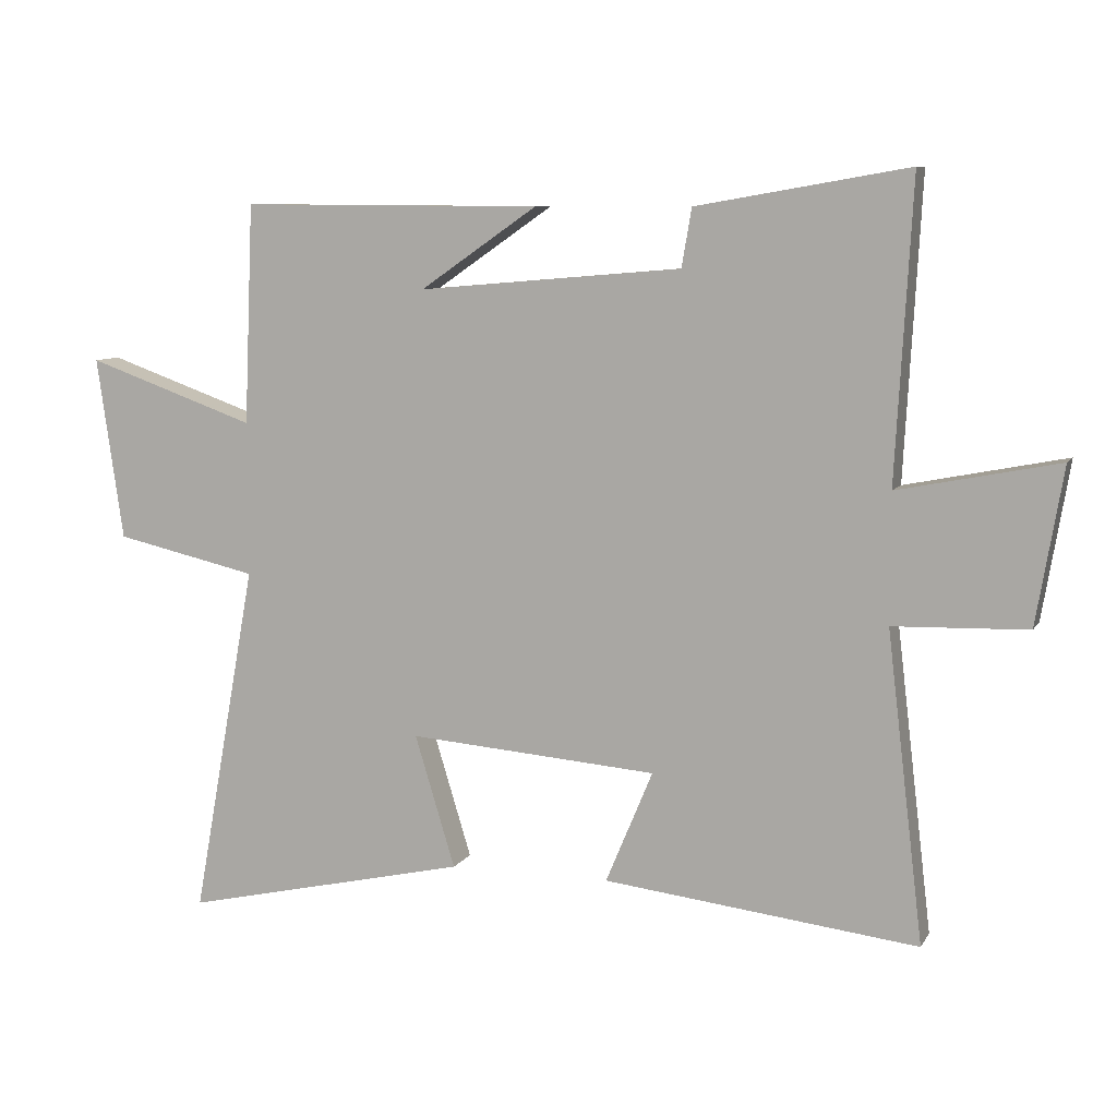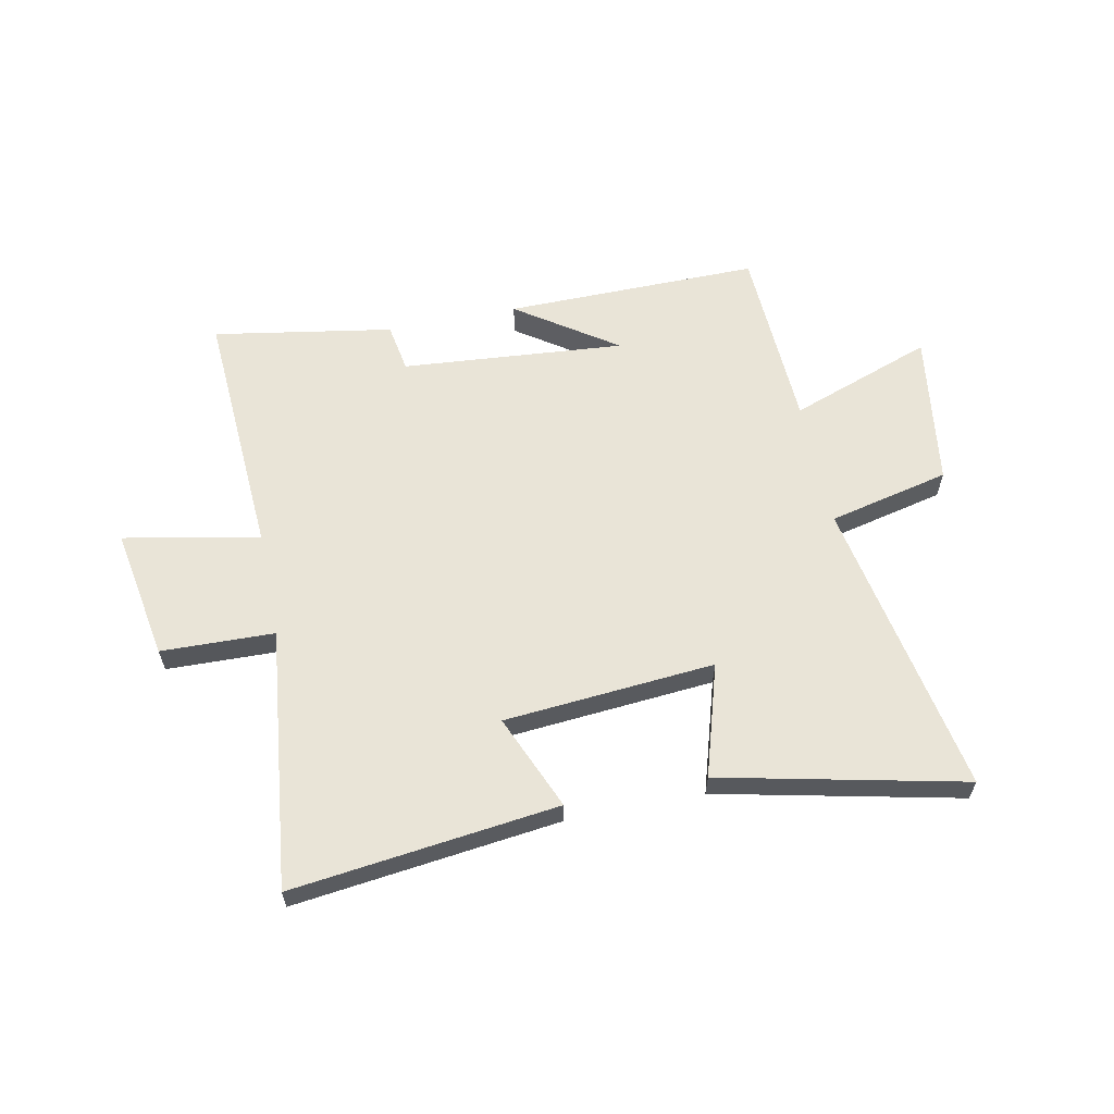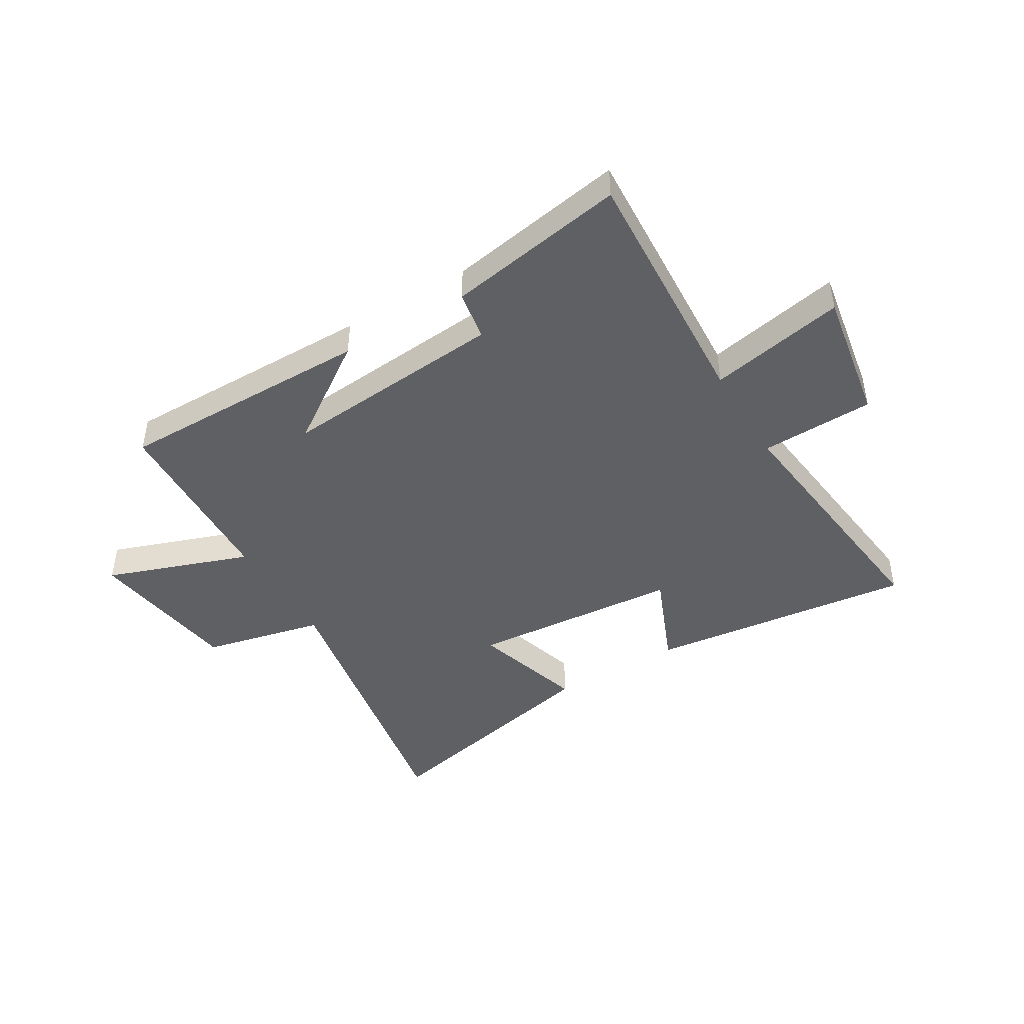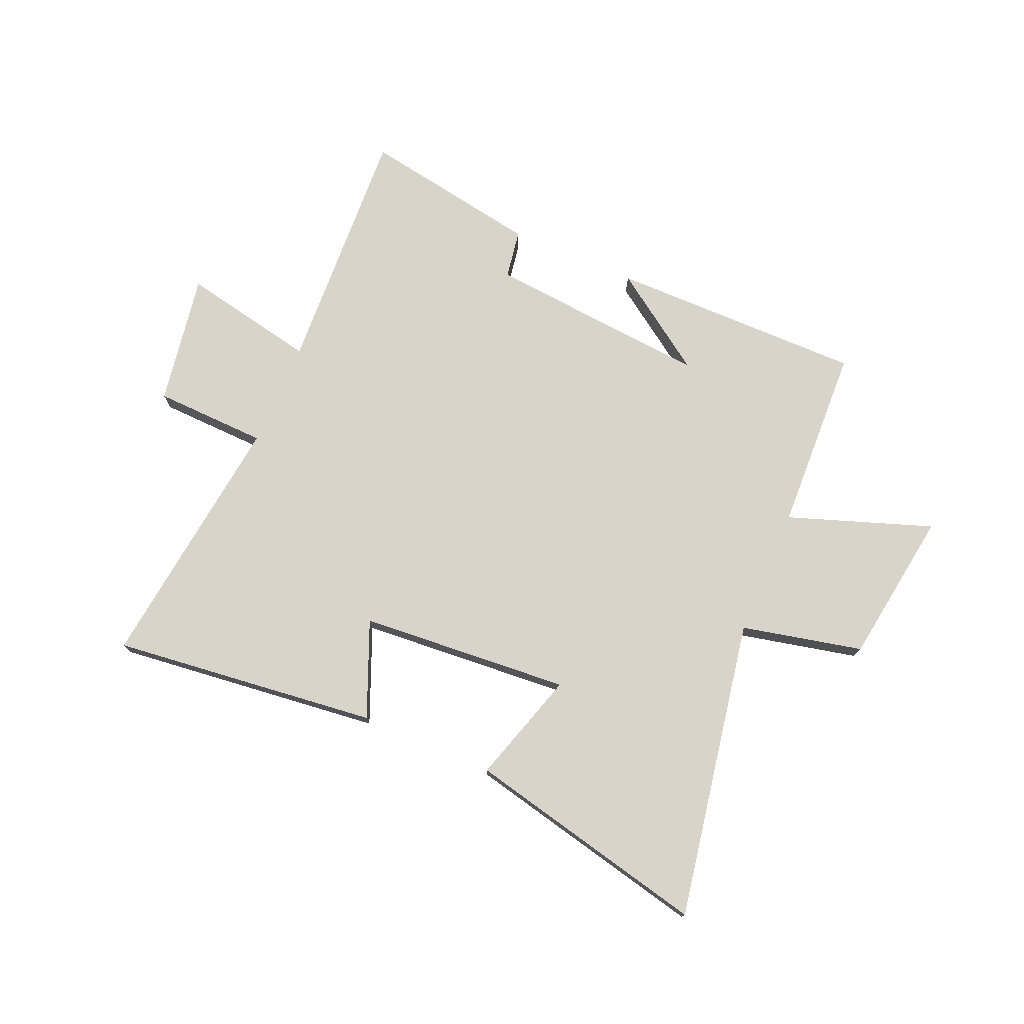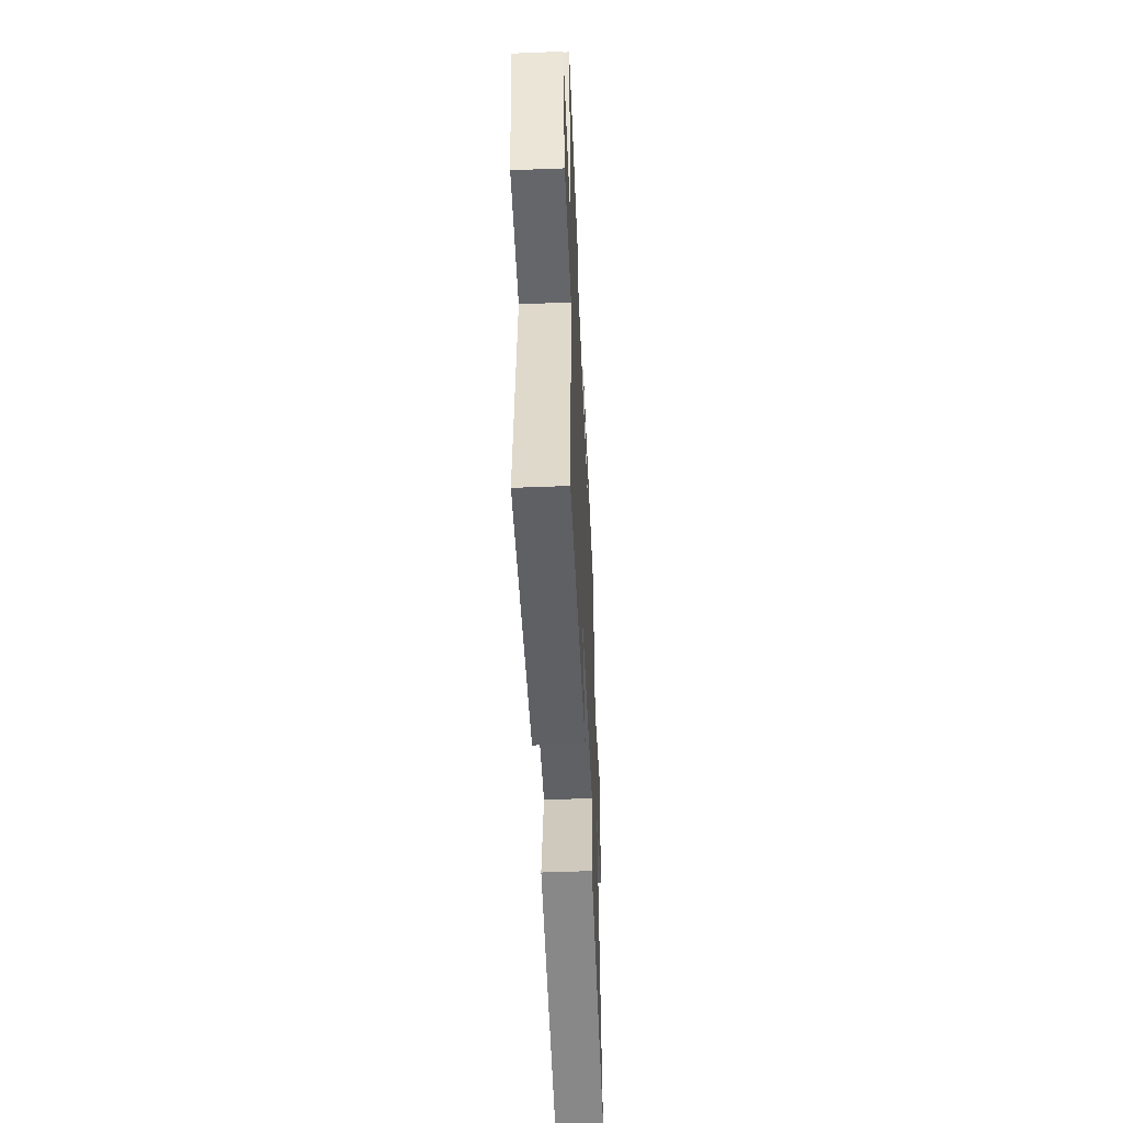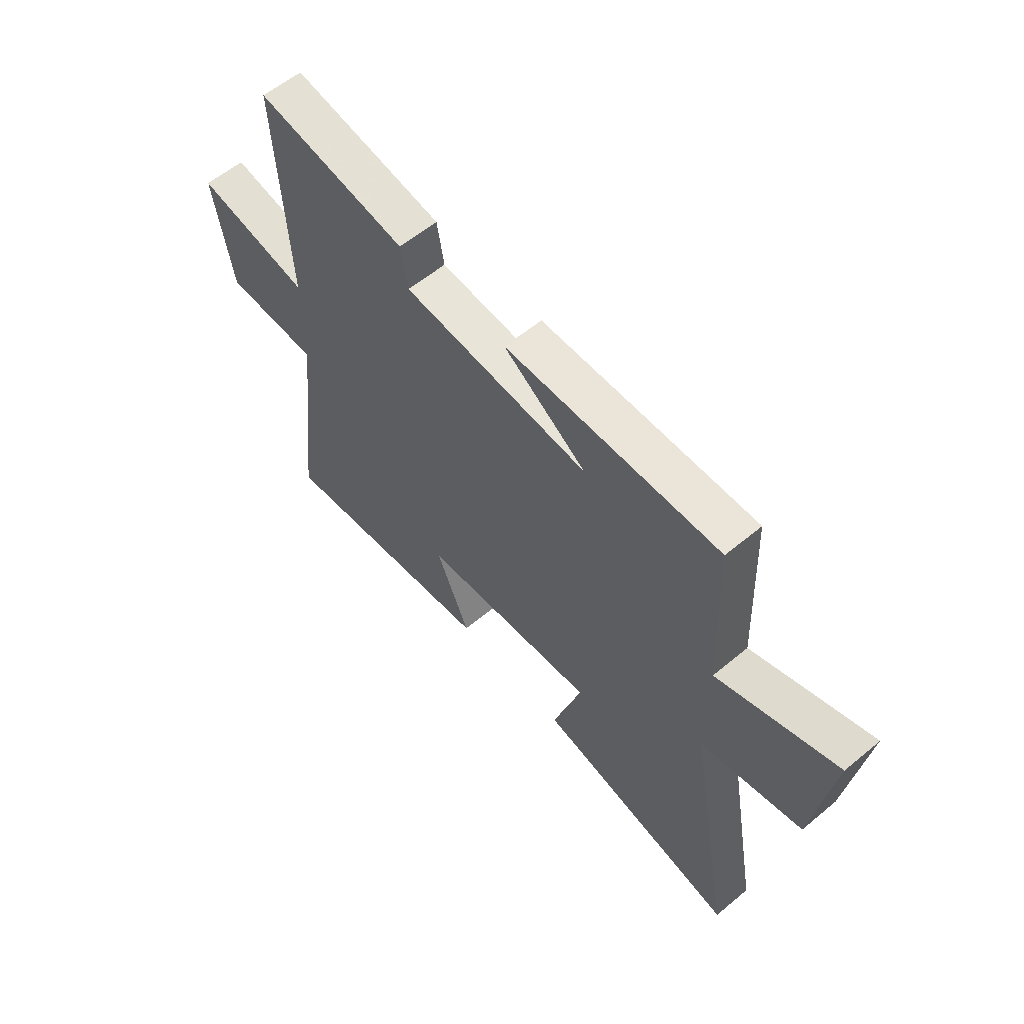
<metadata>
{"format":"obj","ext":"obj","renderer":"f3d","projection":"perspective","resolution":1024,"background":"white","views":[{"elev":8.3,"azim":18.5,"up":"+Z"},{"elev":60.8,"azim":168.4,"up":"+Y"},{"elev":-44.9,"azim":30.9,"up":"+Y"},{"elev":75.2,"azim":-156.6,"up":"+Y"},{"elev":-50.1,"azim":92.5,"up":"+Z"},{"elev":58.7,"azim":-130.6,"up":"+Z"}]}
</metadata>
<code>
v 0.525 0.07 0.555
v 0.5 0.07 0.104
v 0.742 0.07 0.152
v 0.702 0.07 -0.084
v 0.5 0.07 -0.09
v 0.555 0.07 -0.556
v 0.08 0.07 -0.5
v 0.151 0.07 -0.33
v -0.225 0.07 -0.3
v -0.164 0.07 -0.5
v -0.597 0.07 -0.597
v -0.5 0.07 -0.063
v -0.716 0.07 -0.014
v -0.756 0.07 0.262
v -0.5 0.07 0.171
v -0.486 0.07 0.503
v -0.031 0.07 0.5
v -0.208 0.07 0.378
v 0.19 0.07 0.412
v 0.205 0.07 0.5
v 0.525 0 0.555
v 0.5 0 0.104
v 0.742 0 0.152
v 0.702 0 -0.084
v 0.5 0 -0.09
v 0.555 0 -0.556
v 0.08 0 -0.5
v 0.151 0 -0.33
v -0.225 0 -0.3
v -0.164 0 -0.5
v -0.597 0 -0.597
v -0.5 0 -0.063
v -0.716 0 -0.014
v -0.756 0 0.262
v -0.5 0 0.171
v -0.486 0 0.503
v -0.031 0 0.5
v -0.208 0 0.378
v 0.19 0 0.412
v 0.205 0 0.5
f 19 20 1 2
f 18 19 2
f 16 17 18
f 15 16 18
f 15 18 2
f 12 13 14 15
f 12 15 2
f 9 10 11 12
f 8 9 12 2
f 5 6 7 8
f 5 8 2 3
f 3 4 5
f 22 21 40 39
f 22 39 38
f 38 37 36
f 38 36 35
f 22 38 35
f 35 34 33 32
f 22 35 32
f 32 31 30 29
f 22 32 29 28
f 28 27 26 25
f 23 22 28 25
f 25 24 23
f 1 21 22 2
f 2 22 23 3
f 3 23 24 4
f 4 24 25 5
f 5 25 26 6
f 6 26 27 7
f 7 27 28 8
f 8 28 29 9
f 9 29 30 10
f 10 30 31 11
f 11 31 32 12
f 12 32 33 13
f 13 33 34 14
f 14 34 35 15
f 15 35 36 16
f 16 36 37 17
f 17 37 38 18
f 18 38 39 19
f 19 39 40 20
f 20 40 21 1

</code>
